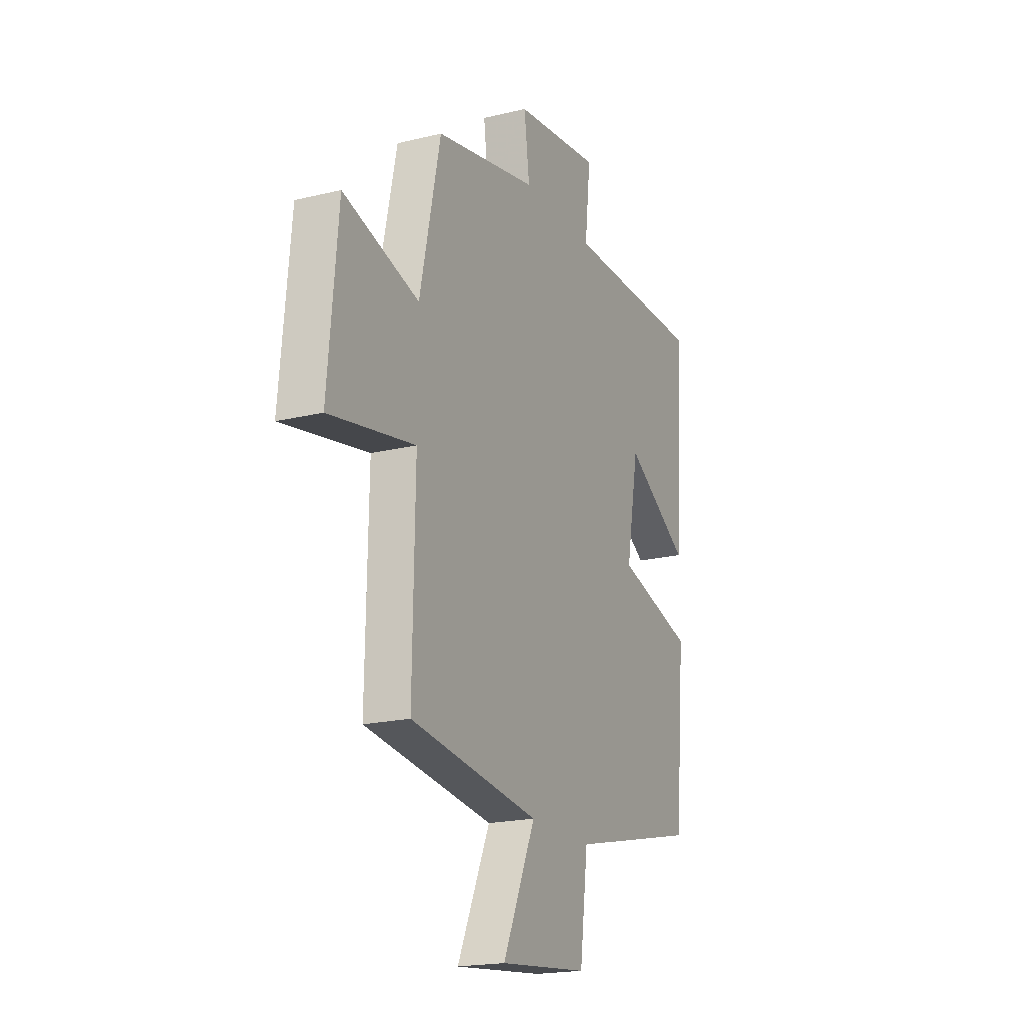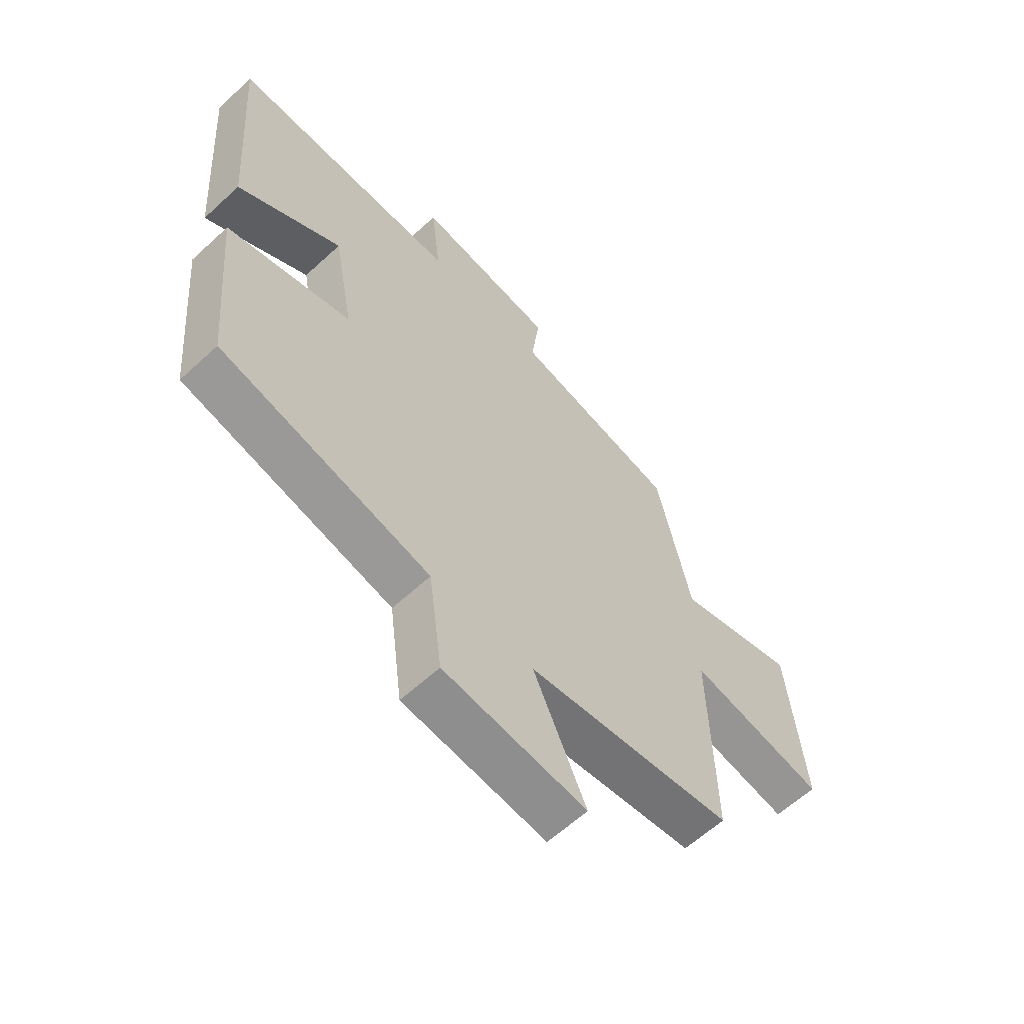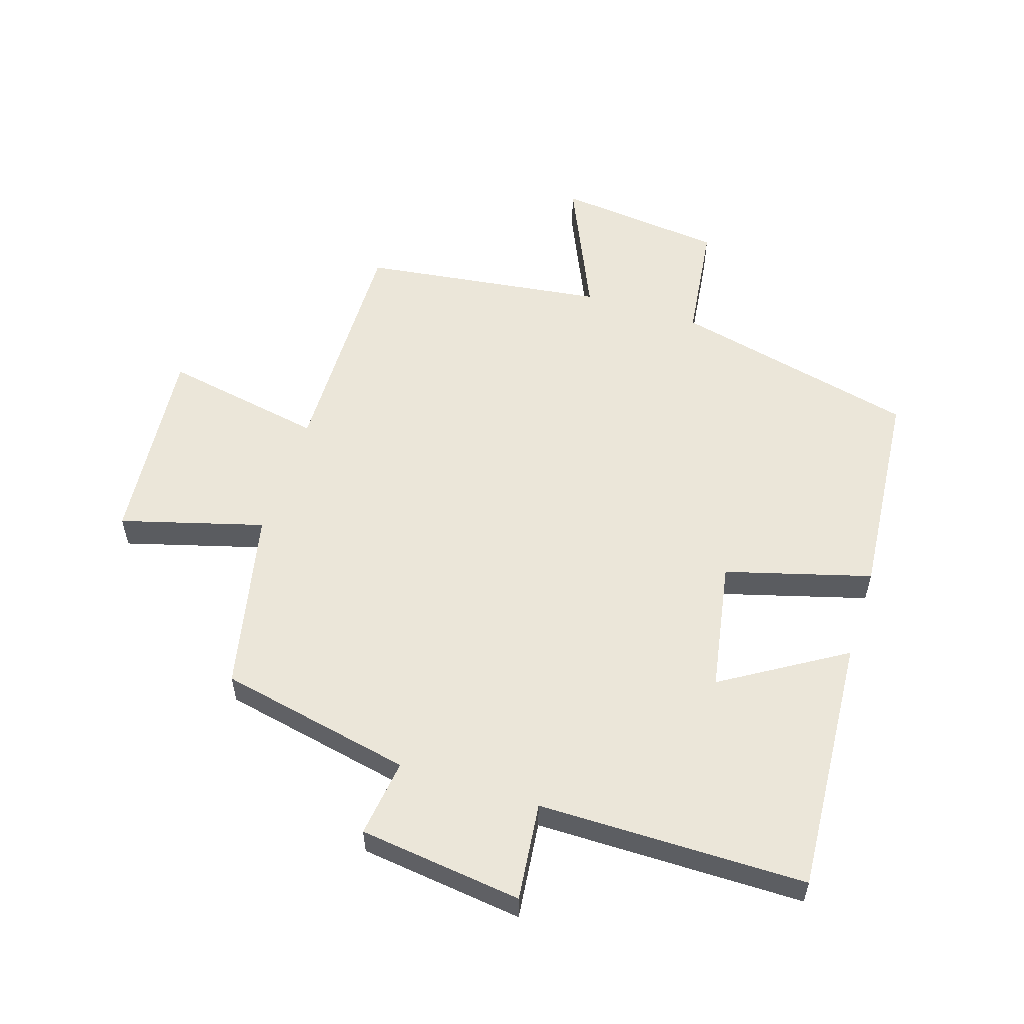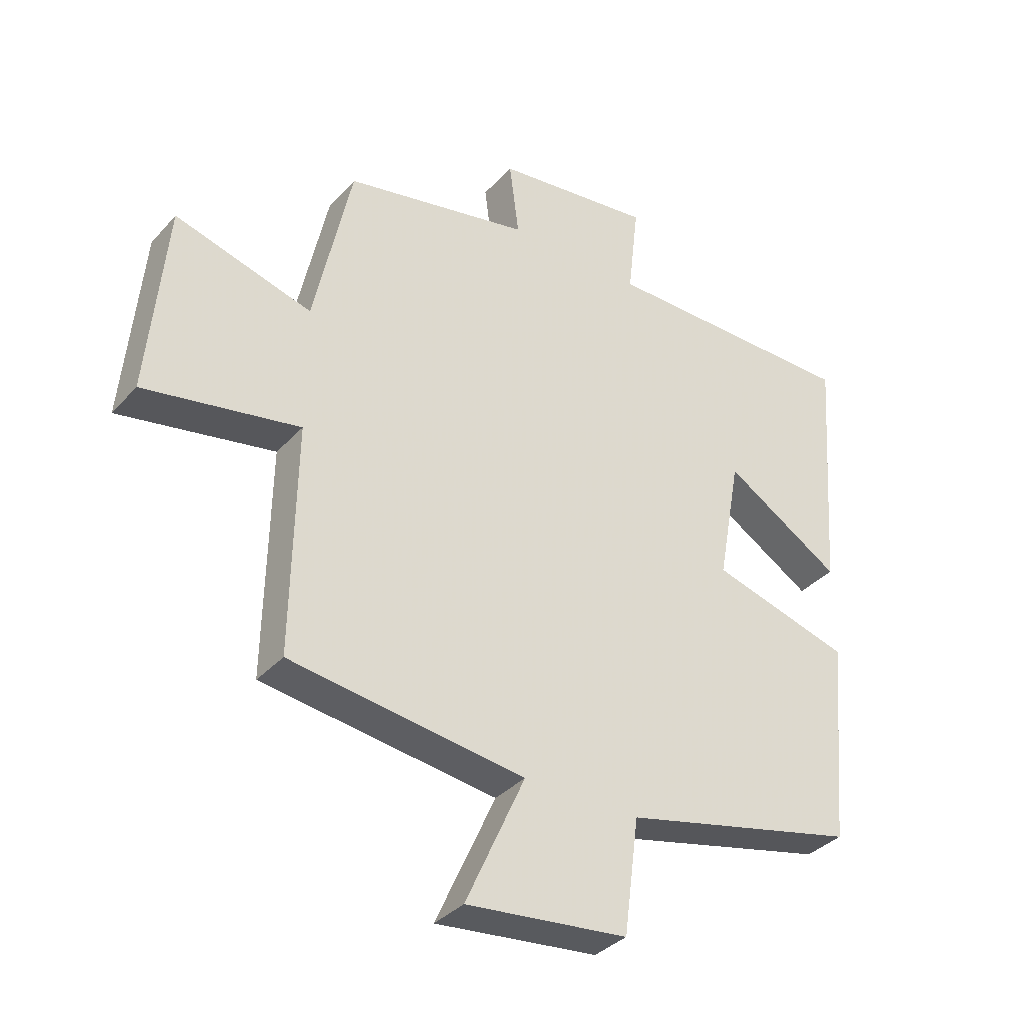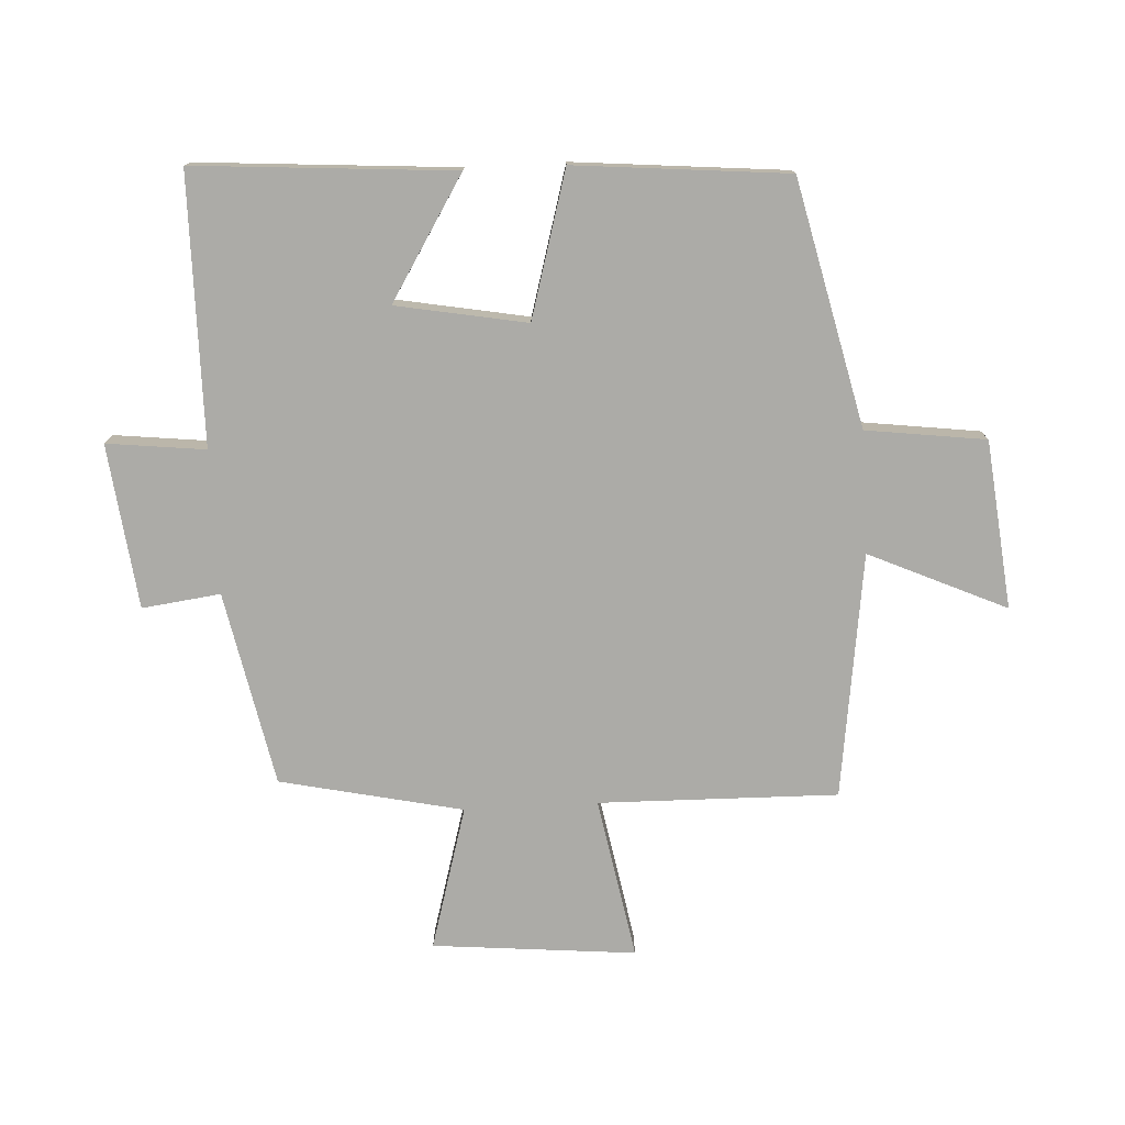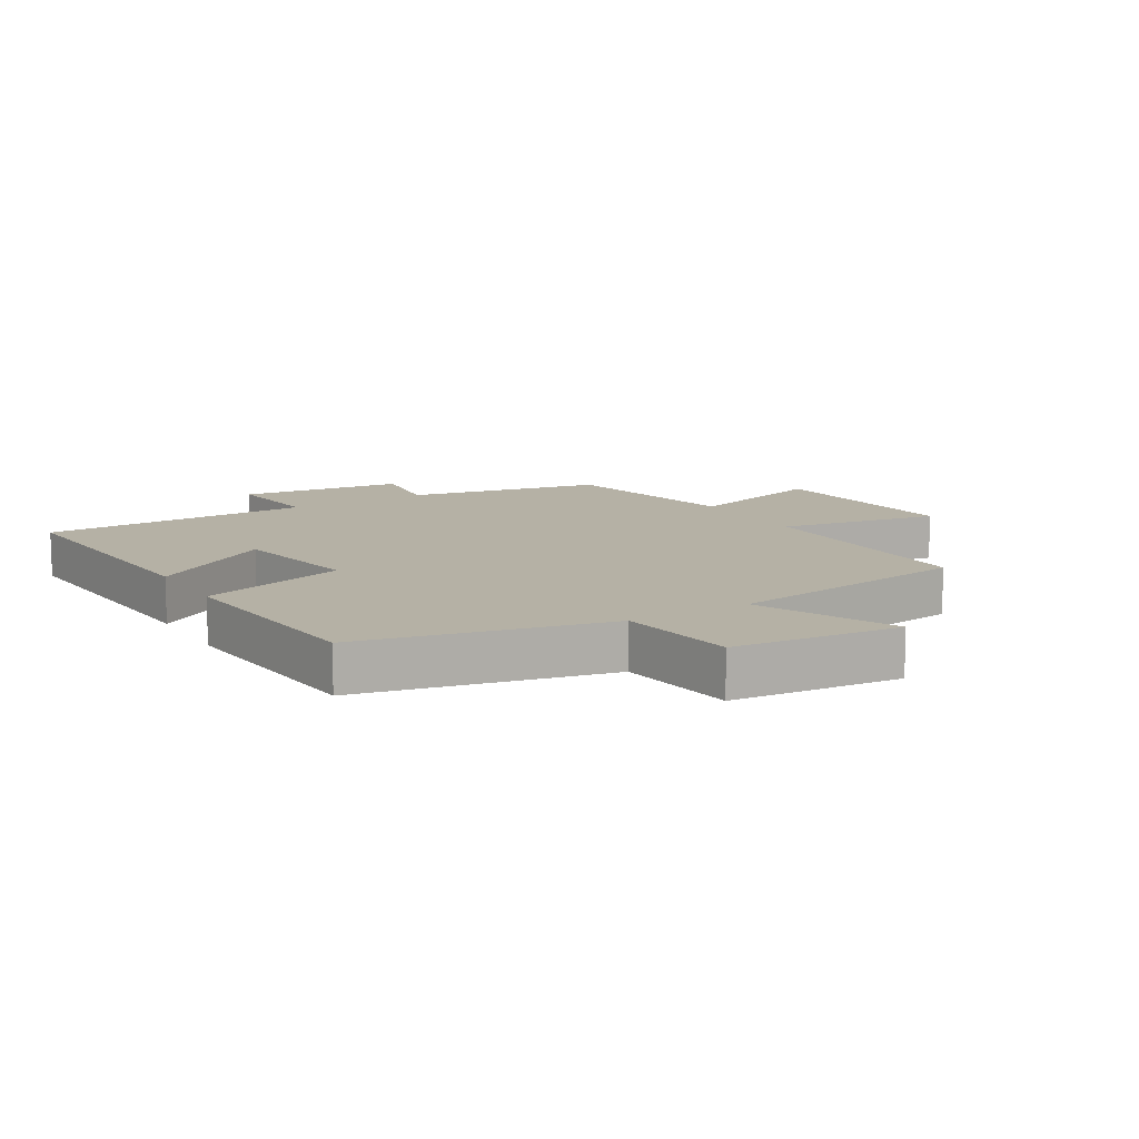
<metadata>
{"format":"obj","ext":"obj","renderer":"f3d","projection":"perspective","resolution":1024,"background":"white","views":[{"elev":-19.6,"azim":-65.5,"up":"+Z"},{"elev":-61.2,"azim":133.2,"up":"+Z"},{"elev":56.2,"azim":17.9,"up":"+Y"},{"elev":-35.4,"azim":-35.7,"up":"+Z"},{"elev":-76.3,"azim":93.1,"up":"+Y"},{"elev":11.8,"azim":148.9,"up":"+Y"}]}
</metadata>
<code>
v 0.53 0.07 0.497
v 0.5 0.07 0.084
v 0.306 0.07 0.204
v 0.268 0.07 -0.004
v 0.5 0.07 -0.07
v 0.469 0.07 -0.41
v 0.077 0.07 -0.5
v 0.052 0.07 -0.691
v -0.216 0.07 -0.719
v -0.117 0.07 -0.5
v -0.507 0.07 -0.447
v -0.5 0.07 -0.066
v -0.758 0.07 -0.113
v -0.728 0.07 0.211
v -0.5 0.07 0.146
v -0.437 0.07 0.437
v -0.127 0.07 0.5
v -0.143 0.07 0.625
v 0.119 0.07 0.657
v 0.101 0.07 0.5
v 0.53 0 0.497
v 0.5 0 0.084
v 0.306 0 0.204
v 0.268 0 -0.004
v 0.5 0 -0.07
v 0.469 0 -0.41
v 0.077 0 -0.5
v 0.052 0 -0.691
v -0.216 0 -0.719
v -0.117 0 -0.5
v -0.507 0 -0.447
v -0.5 0 -0.066
v -0.758 0 -0.113
v -0.728 0 0.211
v -0.5 0 0.146
v -0.437 0 0.437
v -0.127 0 0.5
v -0.143 0 0.625
v 0.119 0 0.657
v 0.101 0 0.5
f 17 18 19 20
f 17 20 1
f 16 17 1
f 15 16 1
f 12 13 14 15
f 12 15 1
f 10 11 12
f 7 8 9 10
f 7 10 12
f 6 7 12
f 5 6 12
f 4 5 12
f 3 4 12
f 1 2 3
f 1 3 12
f 40 39 38 37
f 21 40 37
f 21 37 36
f 21 36 35
f 35 34 33 32
f 21 35 32
f 32 31 30
f 30 29 28 27
f 32 30 27
f 32 27 26
f 32 26 25
f 32 25 24
f 32 24 23
f 23 22 21
f 32 23 21
f 1 21 22 2
f 2 22 23 3
f 3 23 24 4
f 4 24 25 5
f 5 25 26 6
f 6 26 27 7
f 7 27 28 8
f 8 28 29 9
f 9 29 30 10
f 10 30 31 11
f 11 31 32 12
f 12 32 33 13
f 13 33 34 14
f 14 34 35 15
f 15 35 36 16
f 16 36 37 17
f 17 37 38 18
f 18 38 39 19
f 19 39 40 20
f 20 40 21 1

</code>
